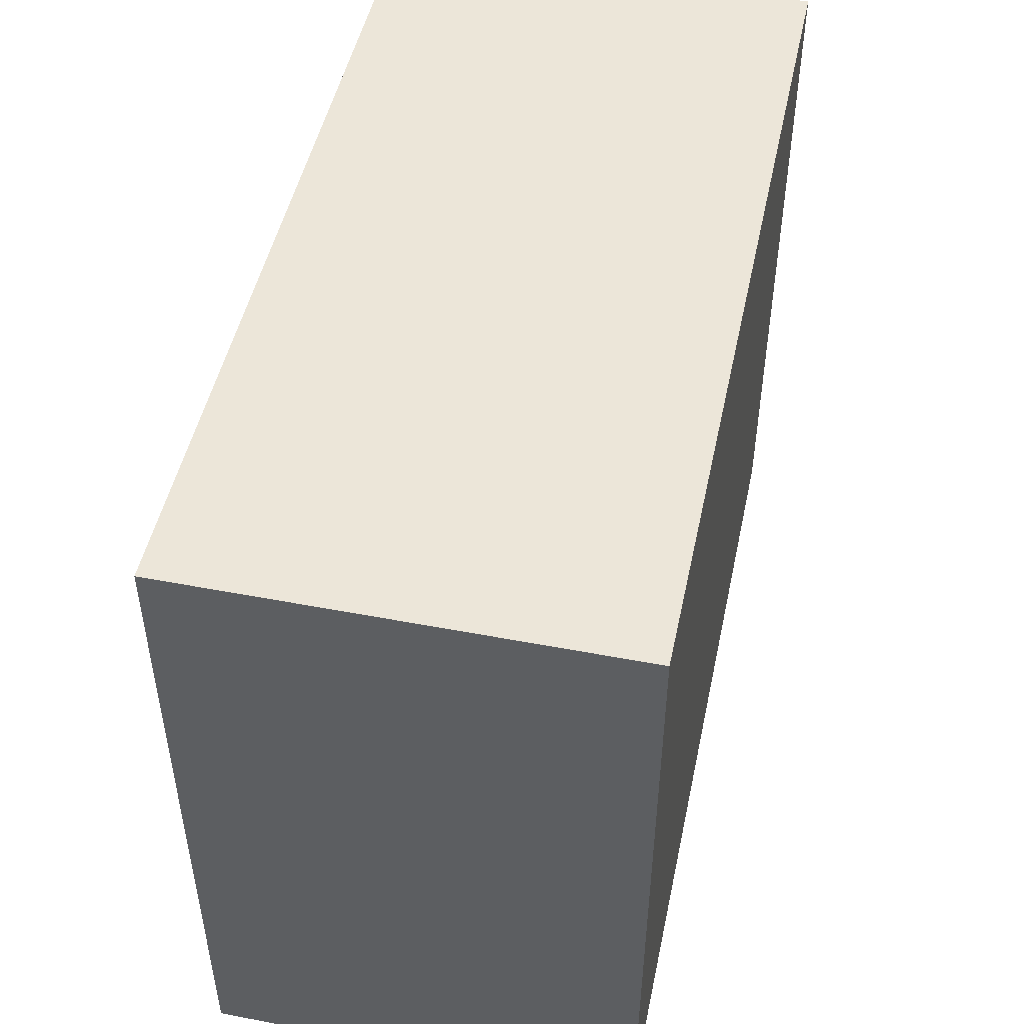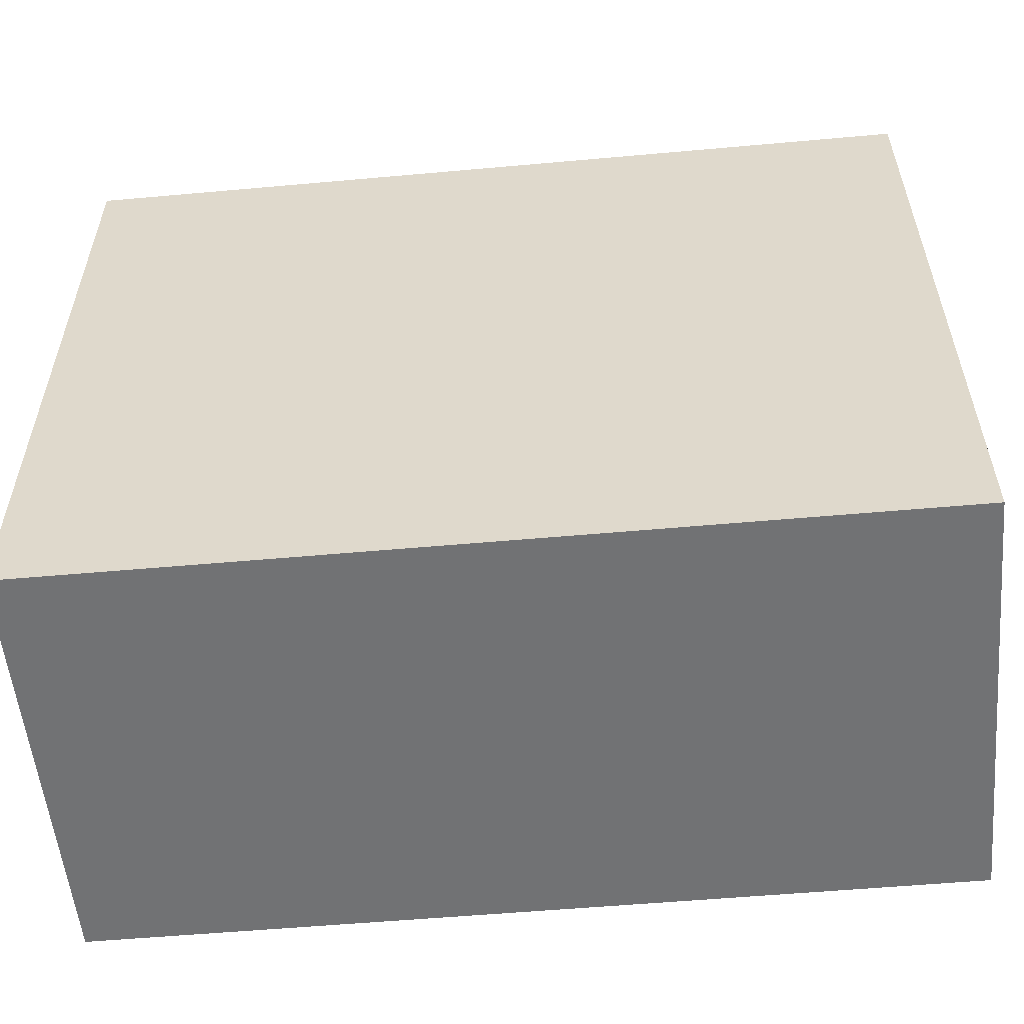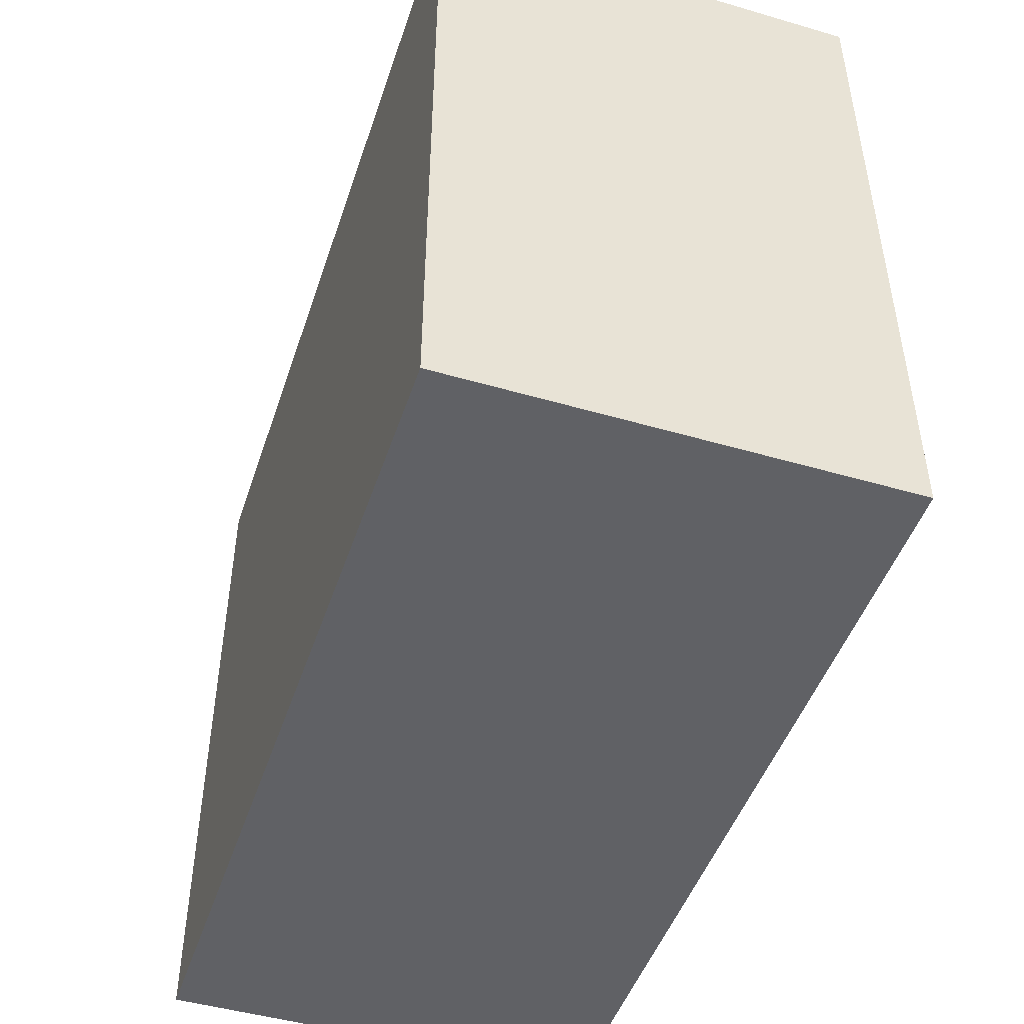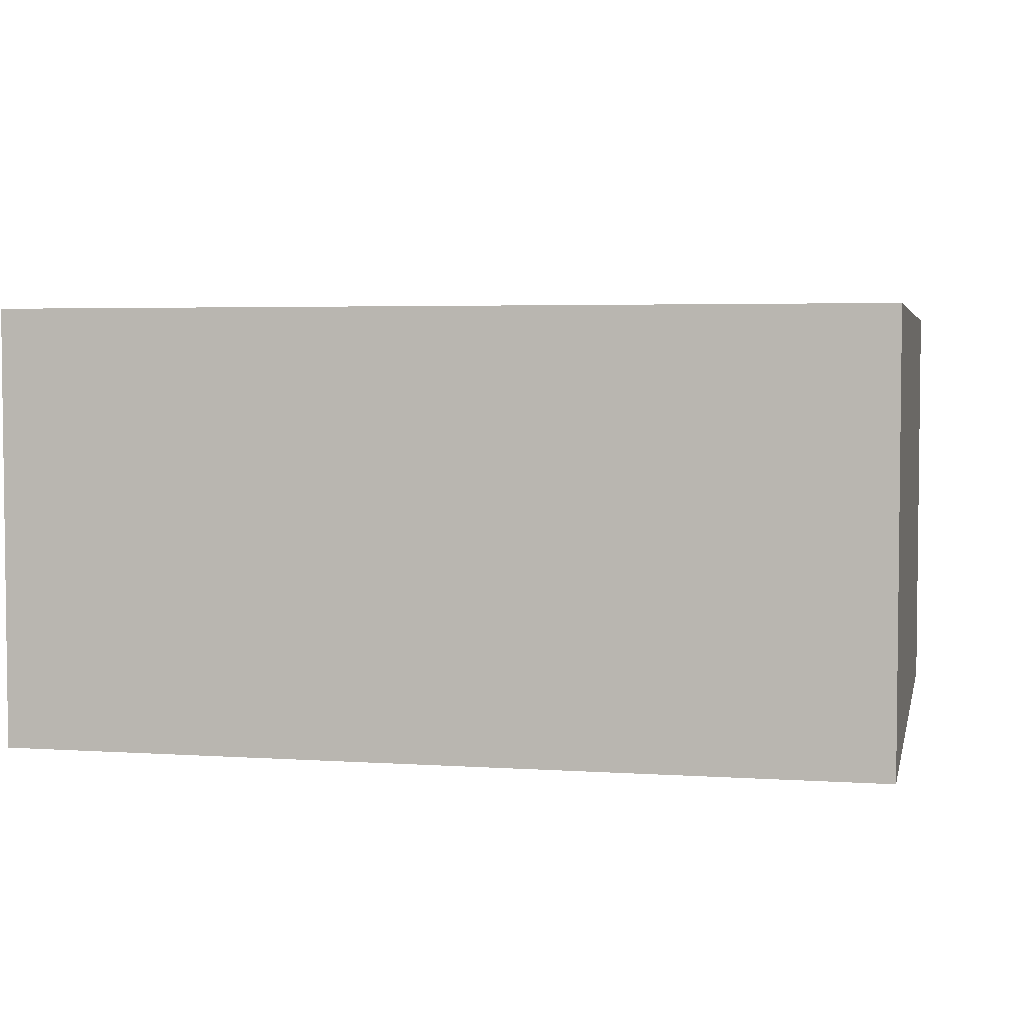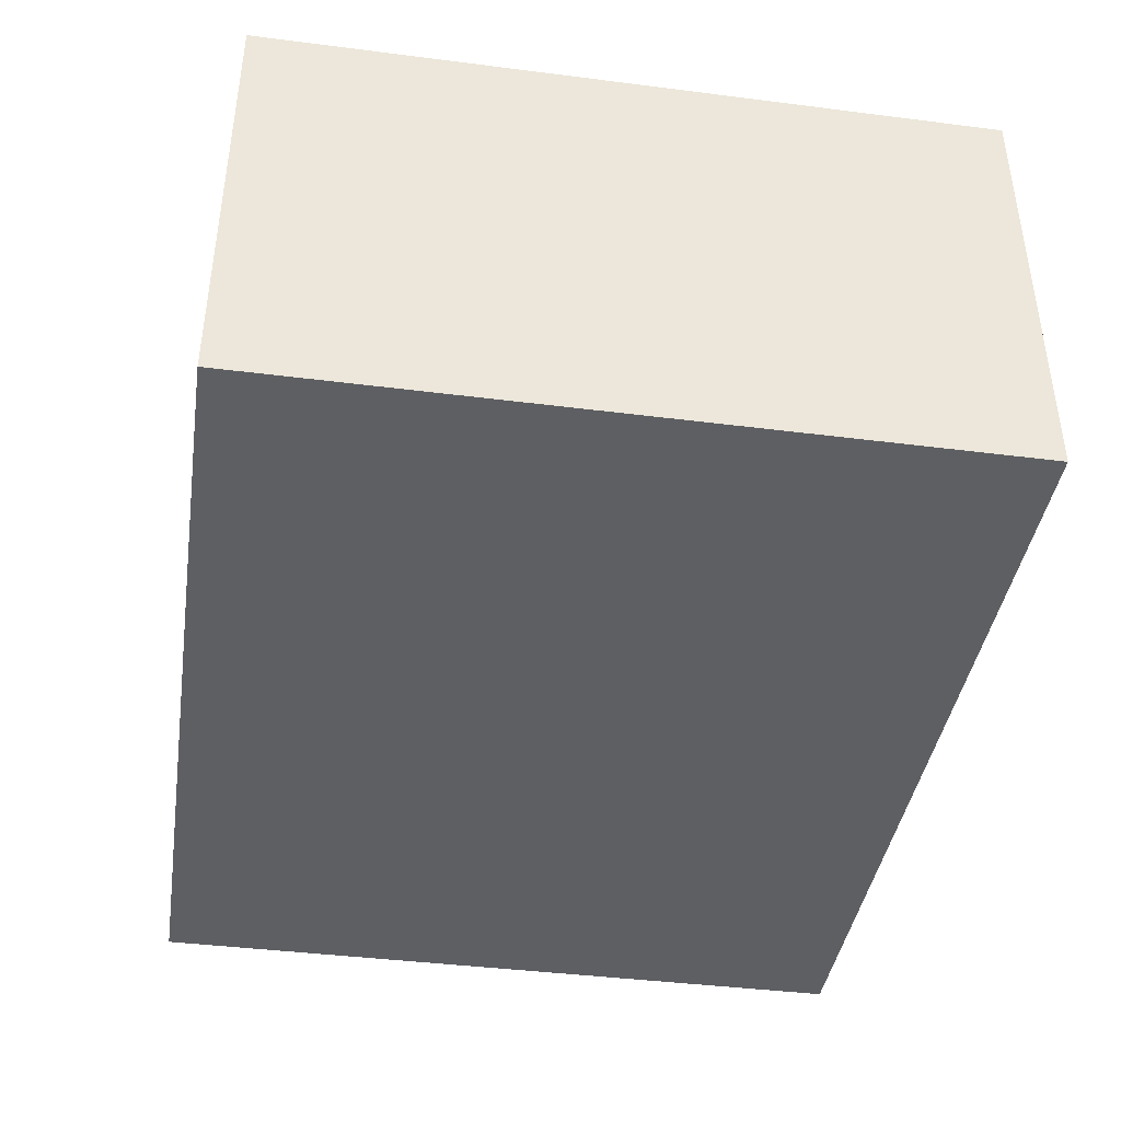
<metadata>
{"format":"obj","ext":"obj","renderer":"f3d","projection":"perspective","resolution":1024,"background":"white","views":[{"elev":49.0,"azim":102.0,"up":"+Y"},{"elev":-55.4,"azim":5.4,"up":"+Y"},{"elev":-47.4,"azim":-108.2,"up":"+Y"},{"elev":3.9,"azim":-167.7,"up":"+Z"},{"elev":-41.0,"azim":81.2,"up":"+Z"}]}
</metadata>
<code>
g BarricadeVox
v -20 0 10
v -20 0 -10
v -20 1 9
v -20 1 -9
v -20 32 9
v -20 32 -9
v -20 33 10
v -20 33 -10
v 20 0 10
v 20 0 -10
v 20 1 9
v 20 1 -9
v 20 32 9
v 20 32 -9
v 20 33 10
v 20 33 -10
v -20 0 10
v -20 33 10
v -19 1 10
v -19 32 10
v 19 1 10
v 19 32 10
v 20 0 10
v 20 33 10
v -20 0 -10
v -20 33 -10
v -19 1 -10
v -19 32 -10
v 19 1 -10
v 19 32 -10
v 20 0 -10
v 20 33 -10
v -20 0 10
v 20 0 10
v -19 0 9
v 19 0 9
v -19 0 -9
v 19 0 -9
v -20 0 -10
v 20 0 -10
v -20 33 10
v 20 33 10
v -19 33 9
v 19 33 9
v -15 33 6
v -10 33 6
v -7 33 6
v -6 33 6
v -14 33 5
v -10 33 5
v -9 33 5
v -3 33 5
v -2 33 5
v 0 33 4
v 1 33 4
v 4 33 4
v 5 33 4
v 7 33 4
v 8 33 4
v 11 33 4
v 15 33 4
v -7 33 3
v -6 33 3
v -3 33 3
v 3 33 3
v 4 33 3
v 5 33 3
v 12 33 3
v 15 33 3
v -5 33 2
v -4 33 2
v -3 33 2
v -2 33 2
v 7 33 2
v 8 33 2
v 9 33 2
v -14 33 1
v -10 33 1
v -9 33 1
v 2 33 1
v 3 33 1
v 4 33 1
v 1 33 -0
v 2 33 -0
v -14 33 -1
v -10 33 -1
v -9 33 -1
v 1 33 -1
v 3 33 -1
v 5 33 -1
v 8 33 -1
v 9 33 -1
v 10 33 -1
v 12 33 -1
v 15 33 -1
v -6 33 -2
v -5 33 -2
v -4 33 -2
v -3 33 -2
v 11 33 -2
v 15 33 -2
v 1 33 -3
v 3 33 -3
v 5 33 -3
v 9 33 -3
v 10 33 -3
v 0 33 -4
v 3 33 -4
v -14 33 -5
v -10 33 -5
v -9 33 -5
v -5 33 -5
v -4 33 -5
v -15 33 -6
v -10 33 -6
v -19 33 -9
v 19 33 -9
v -20 33 -10
v 20 33 -10
f 3 2 1
f 4 2 3
f 5 3 1
f 5 4 3
f 6 2 4
f 6 4 5
f 7 5 1
f 7 6 5
f 8 2 6
f 8 6 7
f 9 10 11
f 11 10 12
f 9 11 13
f 11 12 13
f 12 10 14
f 13 12 14
f 9 13 15
f 13 14 15
f 14 10 16
f 15 14 16
f 19 18 17
f 20 18 19
f 21 19 17
f 21 20 19
f 22 18 20
f 22 20 21
f 23 21 17
f 23 22 21
f 24 18 22
f 24 22 23
f 25 26 27
f 27 26 28
f 25 27 29
f 27 28 29
f 28 26 30
f 29 28 30
f 25 29 31
f 29 30 31
f 30 26 32
f 31 30 32
f 35 34 33
f 36 34 35
f 37 35 33
f 37 36 35
f 38 34 36
f 38 36 37
f 39 37 33
f 39 38 37
f 40 34 38
f 40 38 39
f 41 42 43
f 43 42 44
f 43 44 45
f 45 44 46
f 46 44 47
f 47 44 48
f 45 46 49
f 46 47 50
f 49 46 50
f 50 47 51
f 48 44 52
f 52 44 53
f 53 44 54
f 54 44 55
f 55 44 56
f 56 44 57
f 57 44 58
f 58 44 59
f 59 44 60
f 60 44 61
f 51 47 62
f 47 48 62
f 48 52 63
f 62 48 63
f 52 53 64
f 63 52 64
f 55 56 65
f 56 57 66
f 65 56 66
f 57 58 67
f 66 57 67
f 60 61 68
f 61 44 69
f 68 61 69
f 63 64 70
f 70 64 71
f 64 53 72
f 71 64 72
f 53 54 73
f 72 53 73
f 67 58 74
f 58 59 74
f 66 67 74
f 59 60 75
f 74 59 75
f 75 60 76
f 45 49 77
f 49 50 77
f 50 51 78
f 77 50 78
f 51 62 79
f 78 51 79
f 62 63 79
f 55 65 80
f 65 66 81
f 80 65 81
f 74 75 82
f 81 66 82
f 66 74 82
f 54 55 83
f 55 80 83
f 80 81 84
f 83 80 84
f 45 77 85
f 77 78 85
f 78 79 86
f 85 78 86
f 79 63 87
f 86 79 87
f 83 84 88
f 54 83 88
f 84 81 89
f 88 84 89
f 81 82 89
f 82 75 90
f 89 82 90
f 75 76 91
f 90 75 91
f 76 60 92
f 91 76 92
f 92 60 93
f 60 68 94
f 68 69 94
f 69 44 95
f 94 69 95
f 87 63 96
f 63 70 96
f 70 71 97
f 96 70 97
f 71 72 98
f 97 71 98
f 72 73 99
f 98 72 99
f 93 60 100
f 60 94 100
f 94 95 100
f 95 44 101
f 100 95 101
f 54 88 102
f 88 89 102
f 89 90 103
f 102 89 103
f 90 91 104
f 103 90 104
f 91 92 104
f 92 93 105
f 104 92 105
f 93 100 106
f 105 93 106
f 100 101 106
f 99 73 107
f 102 103 107
f 73 54 107
f 54 102 107
f 98 99 107
f 105 106 108
f 107 103 108
f 104 105 108
f 103 104 108
f 45 85 109
f 85 86 109
f 86 87 110
f 109 86 110
f 96 97 111
f 110 87 111
f 87 96 111
f 97 98 112
f 111 97 112
f 98 107 113
f 112 98 113
f 107 108 113
f 43 45 114
f 109 110 114
f 45 109 114
f 111 112 115
f 114 110 115
f 110 111 115
f 112 113 115
f 41 43 116
f 43 114 116
f 114 115 116
f 115 113 117
f 116 115 117
f 44 42 117
f 108 106 117
f 101 44 117
f 106 101 117
f 113 108 117
f 41 116 118
f 116 117 118
f 117 42 119
f 118 117 119

</code>
